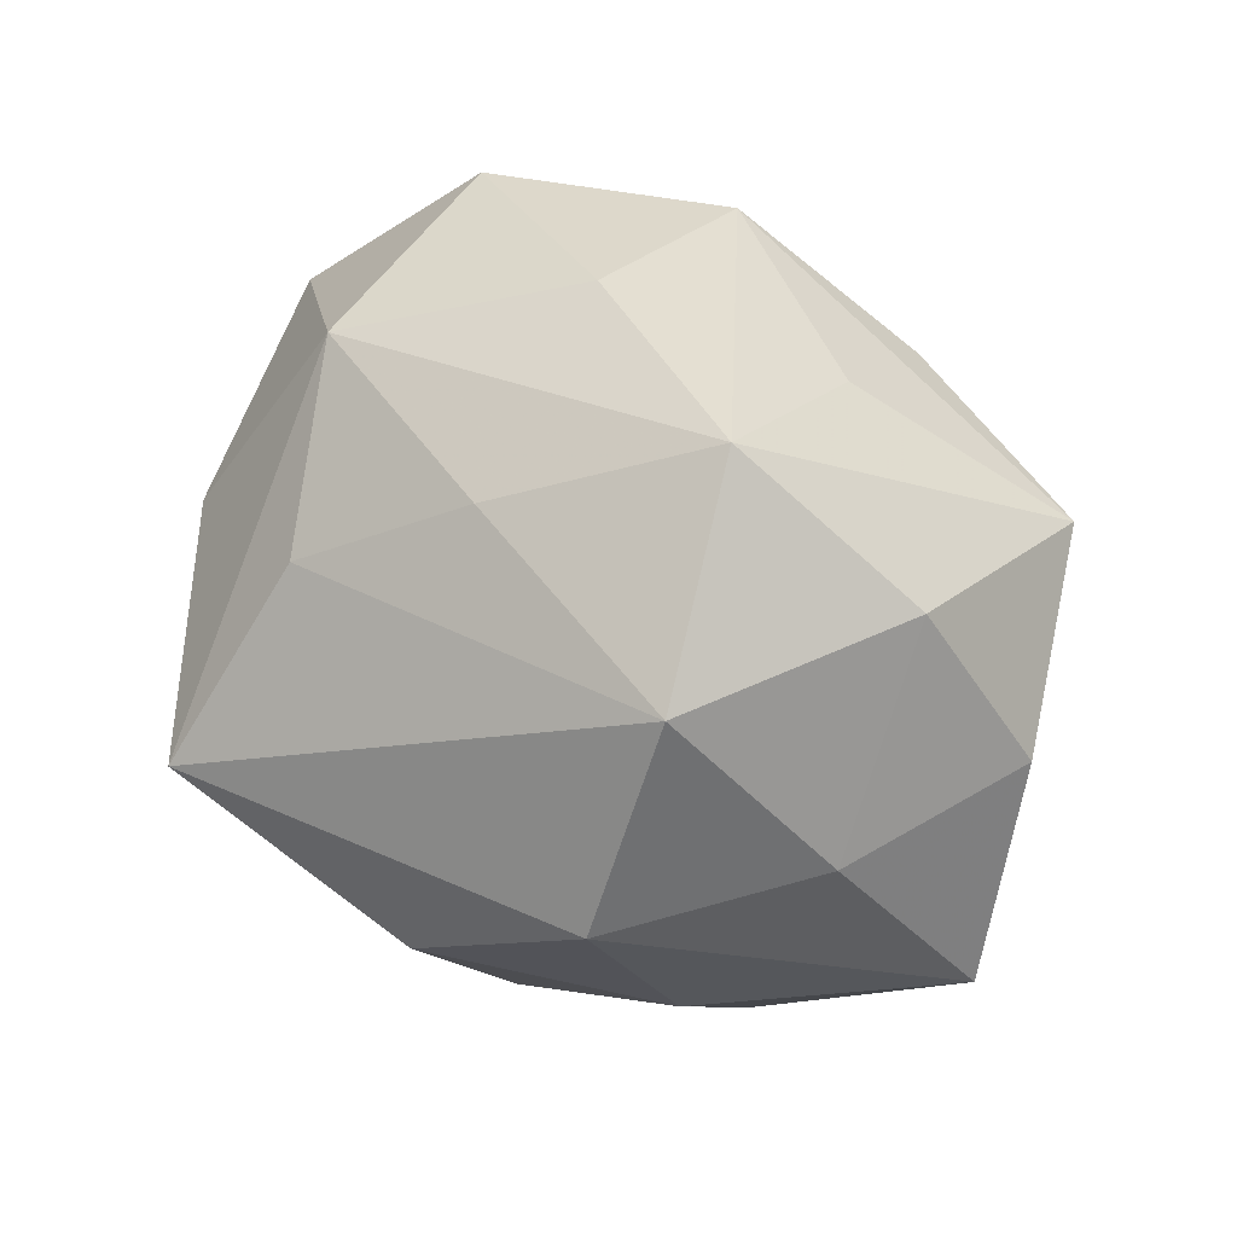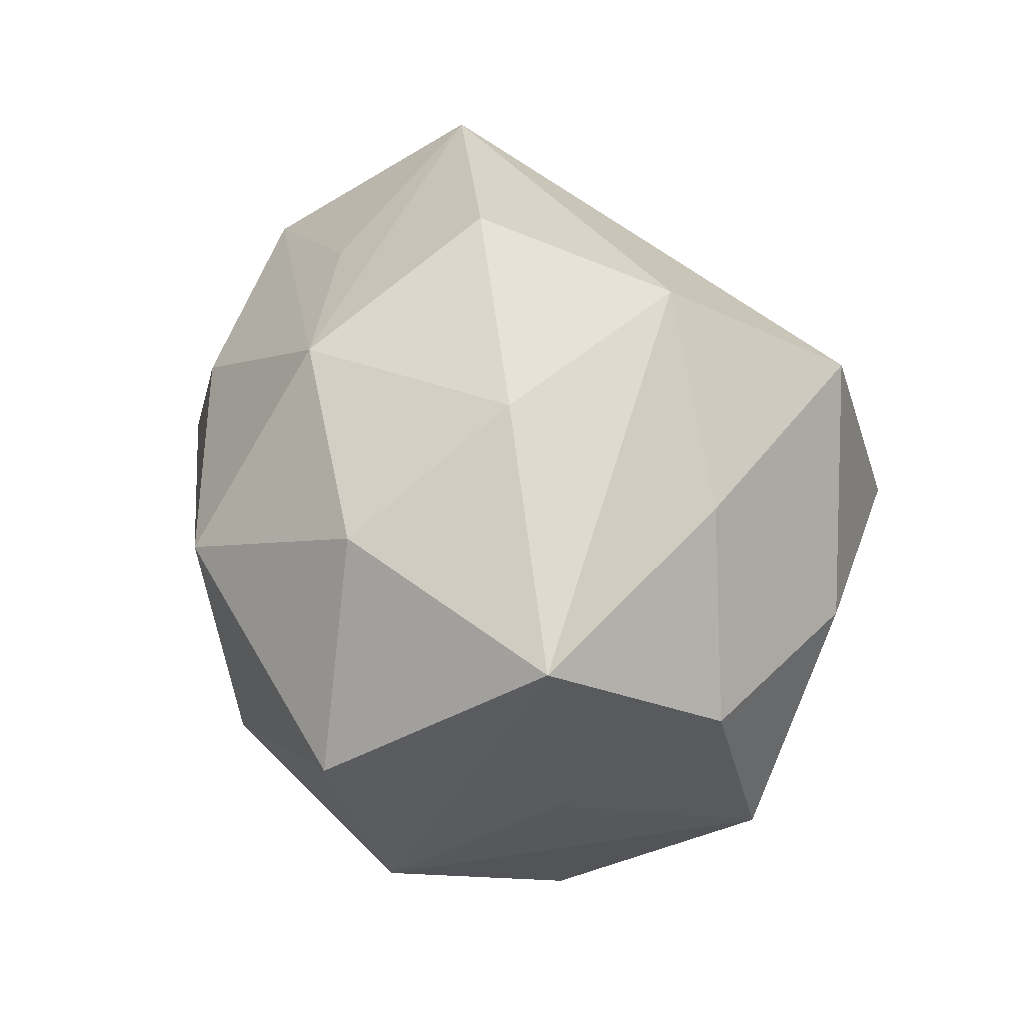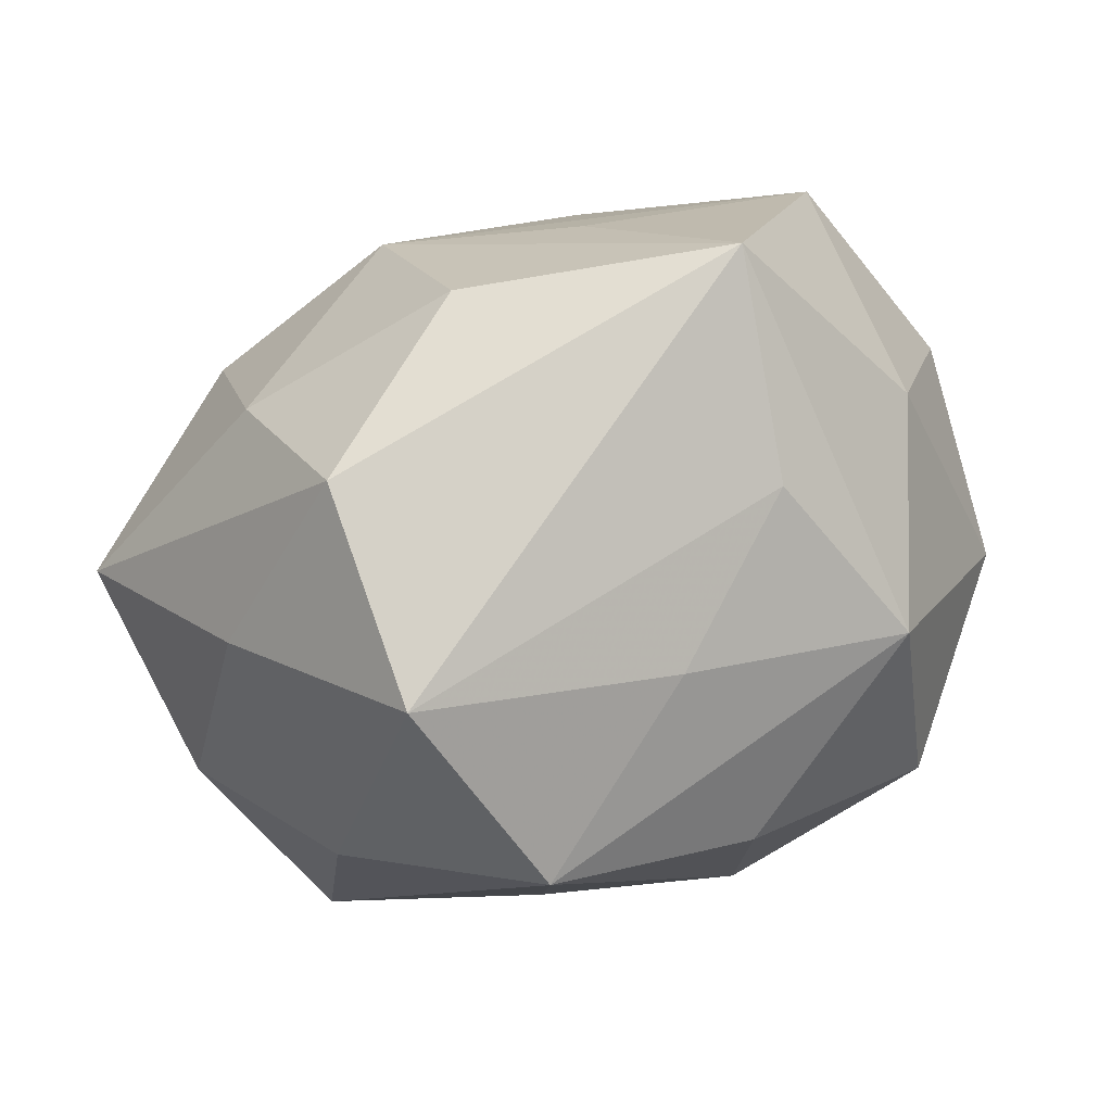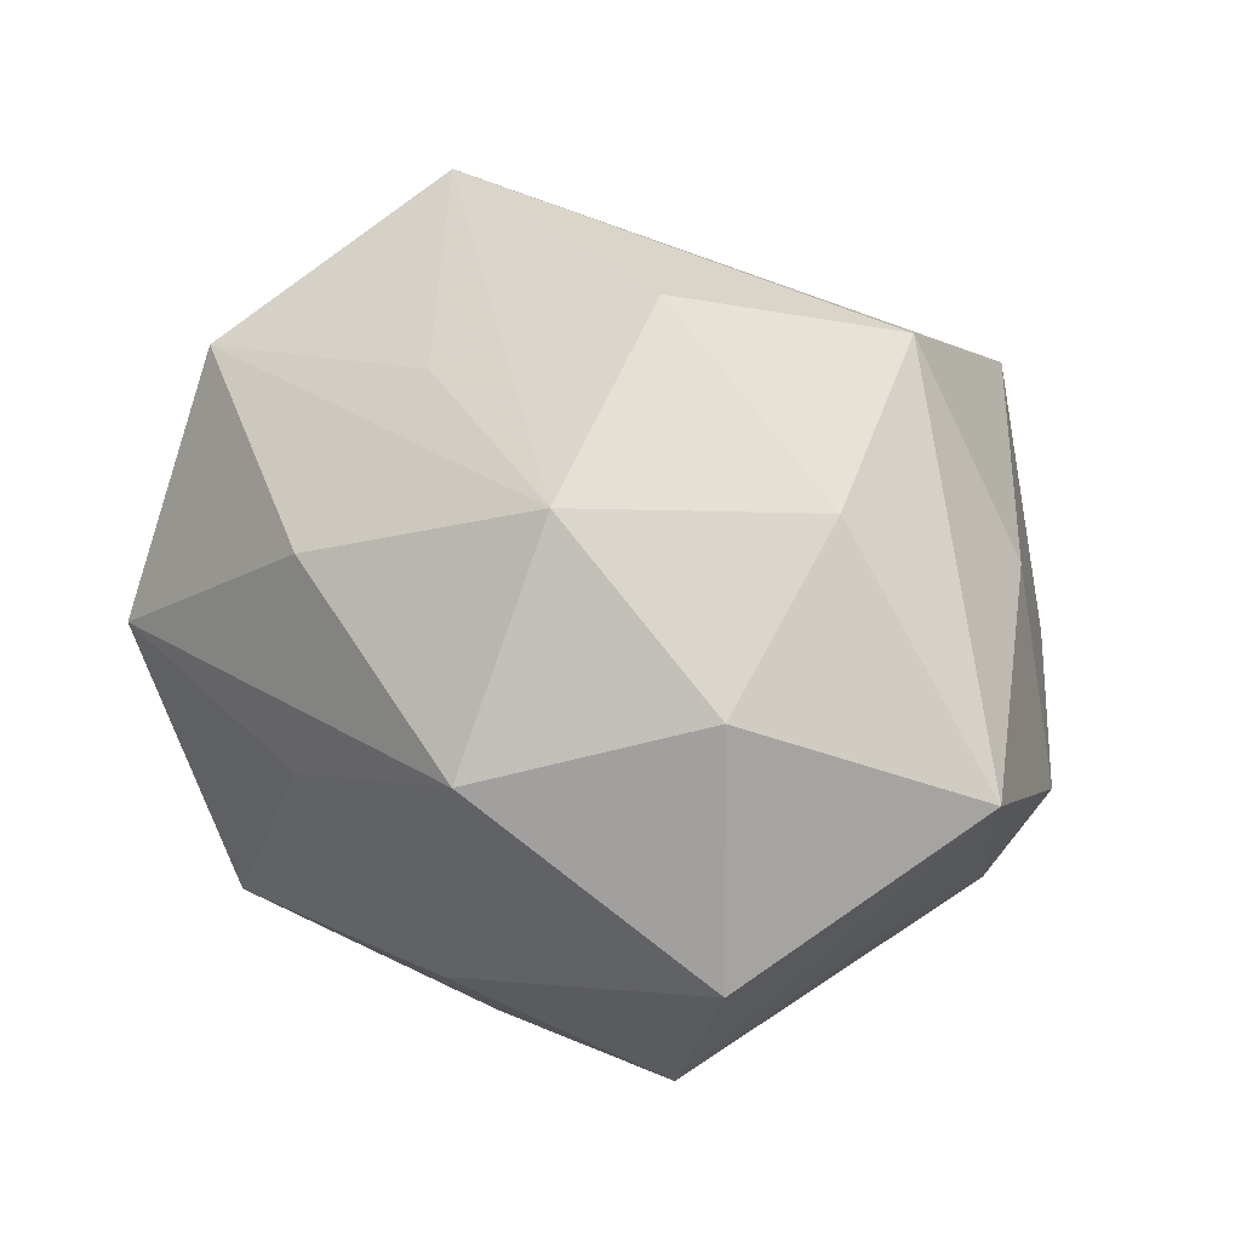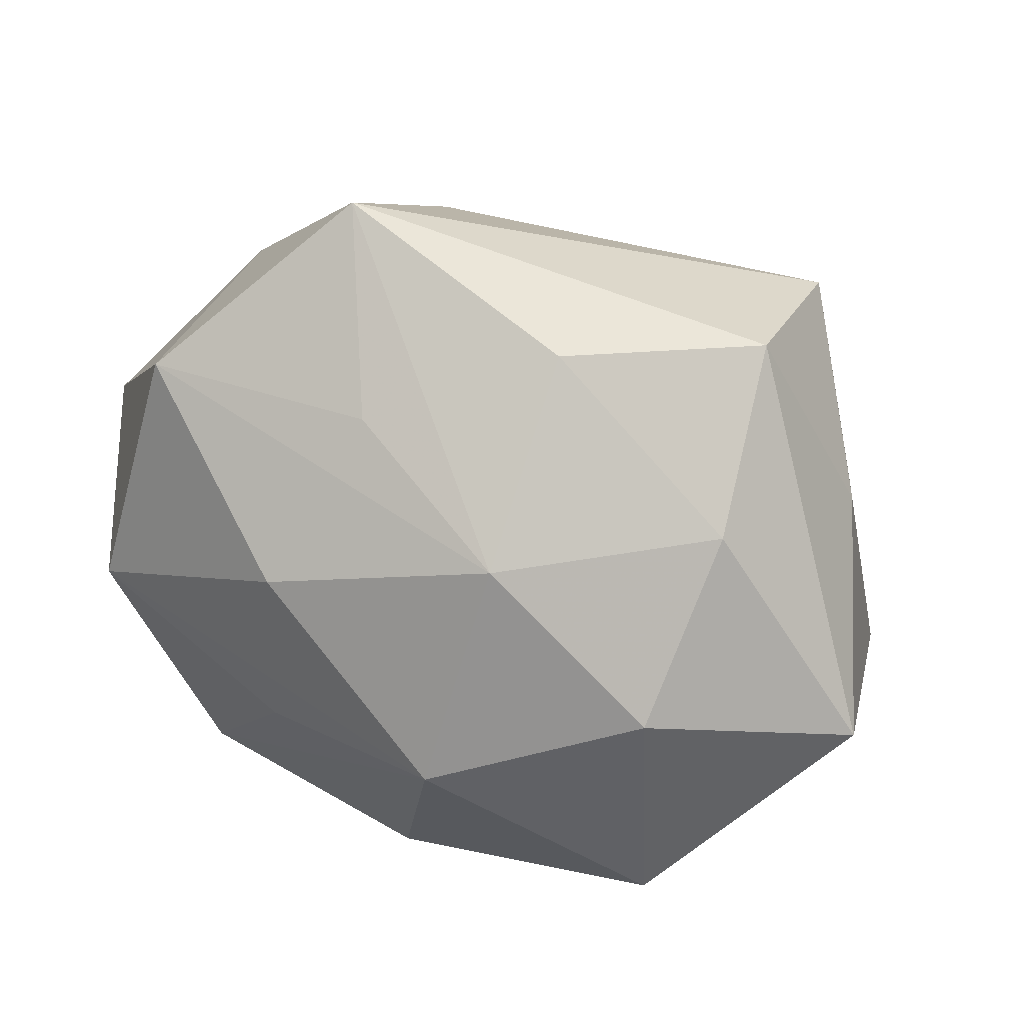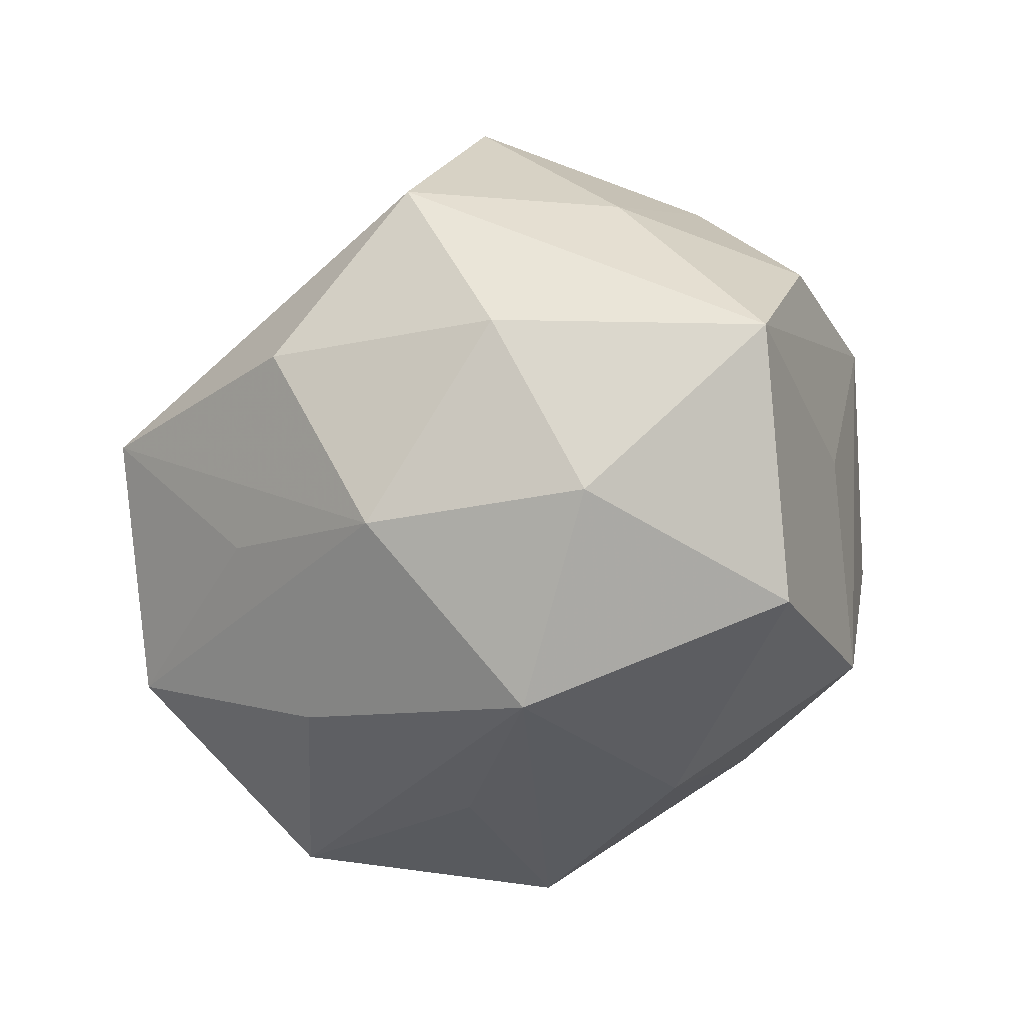
<metadata>
{"format":"obj","ext":"obj","renderer":"f3d","projection":"perspective","resolution":1024,"background":"white","views":[{"elev":51.5,"azim":-137.8,"up":"+Z"},{"elev":21.0,"azim":-110.9,"up":"+Y"},{"elev":52.3,"azim":-20.6,"up":"+Y"},{"elev":28.1,"azim":-148.4,"up":"+Y"},{"elev":51.6,"azim":-155.9,"up":"+Y"},{"elev":-47.8,"azim":-125.8,"up":"+Z"}]}
</metadata>
<code>
v 0.04374 0.004371 -0.03252
v 0.04017 0.03427 -0.01911
v -0.03969 -0.02332 -0.007691
v -0.02121 -0.04569 0.0004558
v 0.041 0.02709 0.01066
v 0.01533 -0.002973 -0.03957
v -0.05218 -0.008604 0.009071
v -0.02421 -0.03775 -0.02515
v 0.03794 -0.03159 0.01656
v 0.03115 0.01395 0.0353
v -0.03149 0.02852 0.03484
v -0.01619 -0.01853 0.03567
v 0.02134 0.05193 0.001871
v -0.03209 0.04104 0.01005
v -0.04044 -0.002137 0.03095
v 0.01004 0.0383 -0.01965
v -0.057 0.003855 -0.01604
v -0.03578 0.03012 -0.01273
v 0.0111 -0.03183 0.03449
v 0.007812 -0.004601 0.04522
v -0.01028 0.006876 -0.04643
v 0.01586 0.02222 -0.03669
v 0.001302 0.02164 0.03632
v 0.0186 0.03324 0.0231
v 0.004023 -0.04289 -0.01826
v 0.05241 -0.001868 0.01745
v -0.03745 -0.01394 -0.03784
v 0.05469 0.01124 -0.007471
v -0.03976 -0.03065 0.0203
v -0.003416 -0.02291 -0.03933
v 0.0346 -0.01412 0.03754
v 0.009901 -0.04796 0.01005
v 0.02967 -0.02666 -0.03254
v -0.01241 0.03238 -0.03091
v -0.0121 -0.03743 0.02245
v -0.03429 0.01508 -0.03313
v -0.01962 0.005412 0.04809
v -0.0461 0.01719 0.01033
v -0.01107 0.04699 -0.007277
v 0.03325 -0.043 -0.008636
f 33 1 40
f 27 8 17
f 40 26 9
f 31 9 26
f 19 9 31
f 40 9 32
f 32 9 19
f 37 29 12
f 12 19 37
f 29 19 12
f 27 21 30
f 30 21 33
f 30 8 27
f 1 33 6
f 6 21 1
f 33 21 6
f 25 33 40
f 40 32 25
f 25 30 33
f 8 30 25
f 36 21 27
f 27 17 36
f 15 29 37
f 3 8 29
f 29 17 3
f 3 17 8
f 37 19 20
f 19 31 20
f 10 31 26
f 10 13 24
f 10 20 31
f 37 20 10
f 35 19 29
f 35 32 19
f 29 8 4
f 4 35 29
f 32 35 4
f 8 25 4
f 4 25 32
f 28 26 40
f 40 1 28
f 2 28 1
f 7 17 29
f 29 15 7
f 11 15 37
f 24 13 11
f 5 10 26
f 13 10 5
f 26 28 5
f 5 2 13
f 28 2 5
f 1 21 22
f 22 2 1
f 23 10 24
f 24 11 23
f 37 10 23
f 23 11 37
f 14 13 39
f 14 11 13
f 34 22 21
f 21 36 34
f 39 13 34
f 2 22 34
f 38 14 17
f 11 14 38
f 17 7 38
f 38 7 15
f 15 11 38
f 18 36 17
f 17 14 18
f 18 14 39
f 39 34 18
f 18 34 36
f 13 2 16
f 16 34 13
f 2 34 16

</code>
